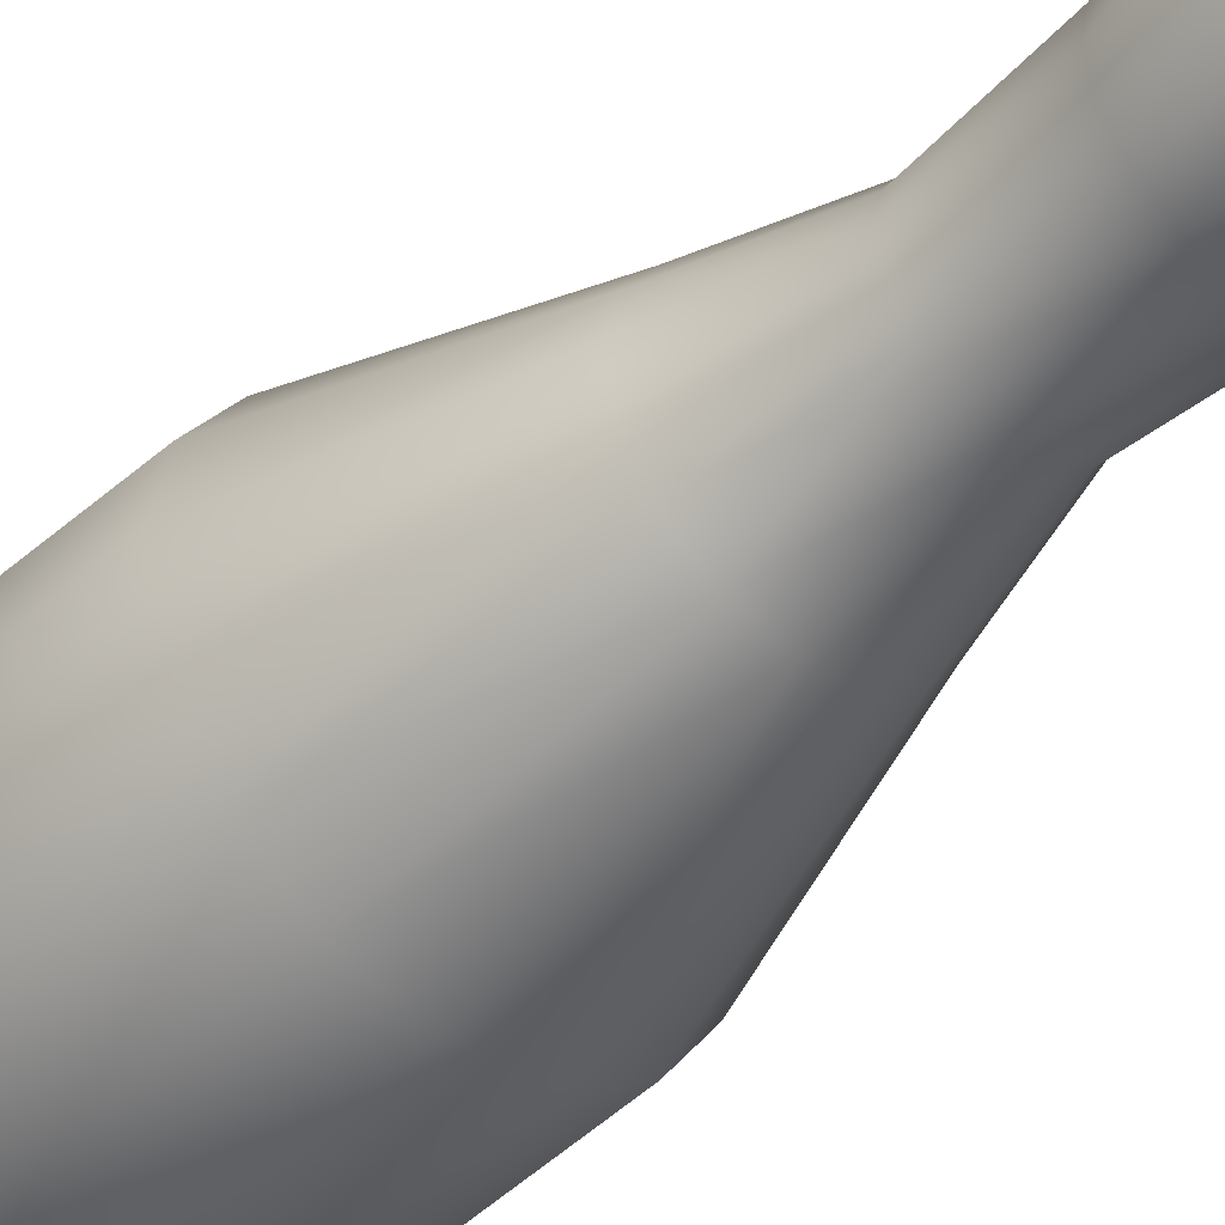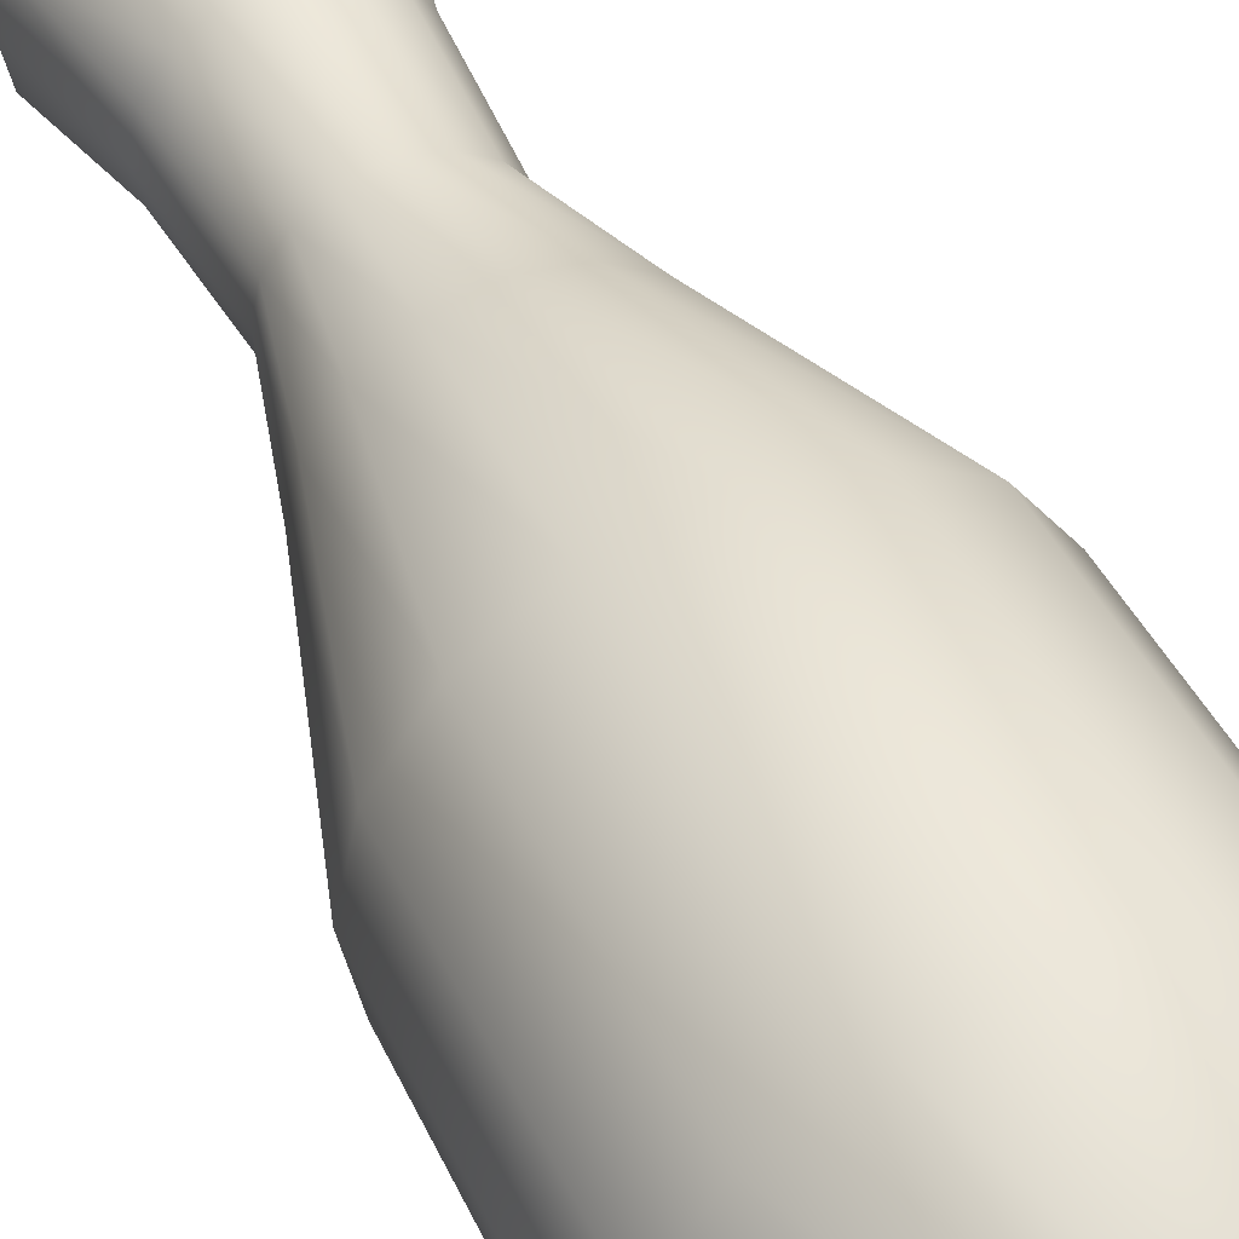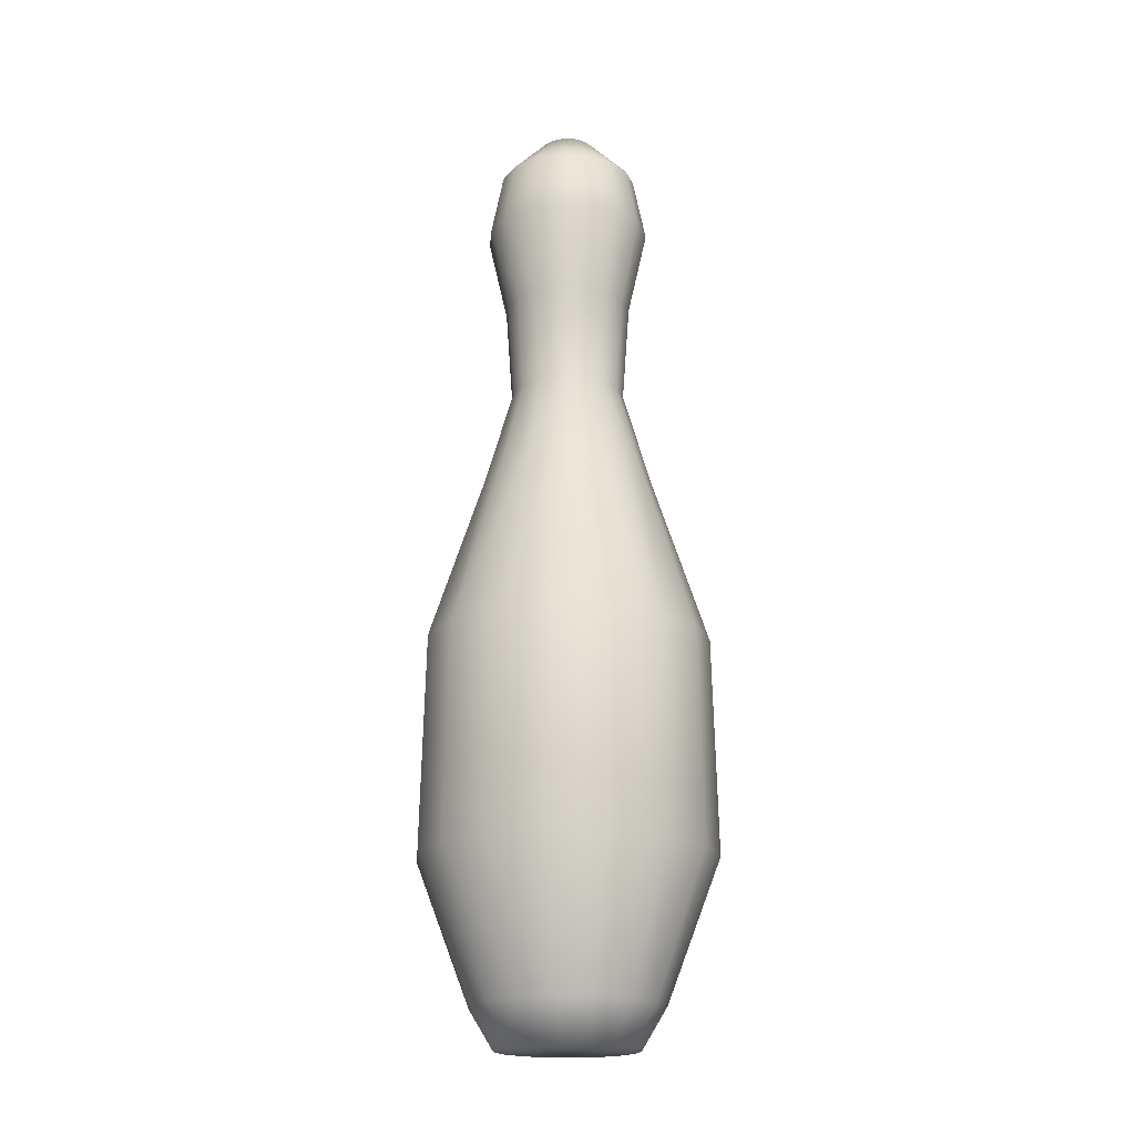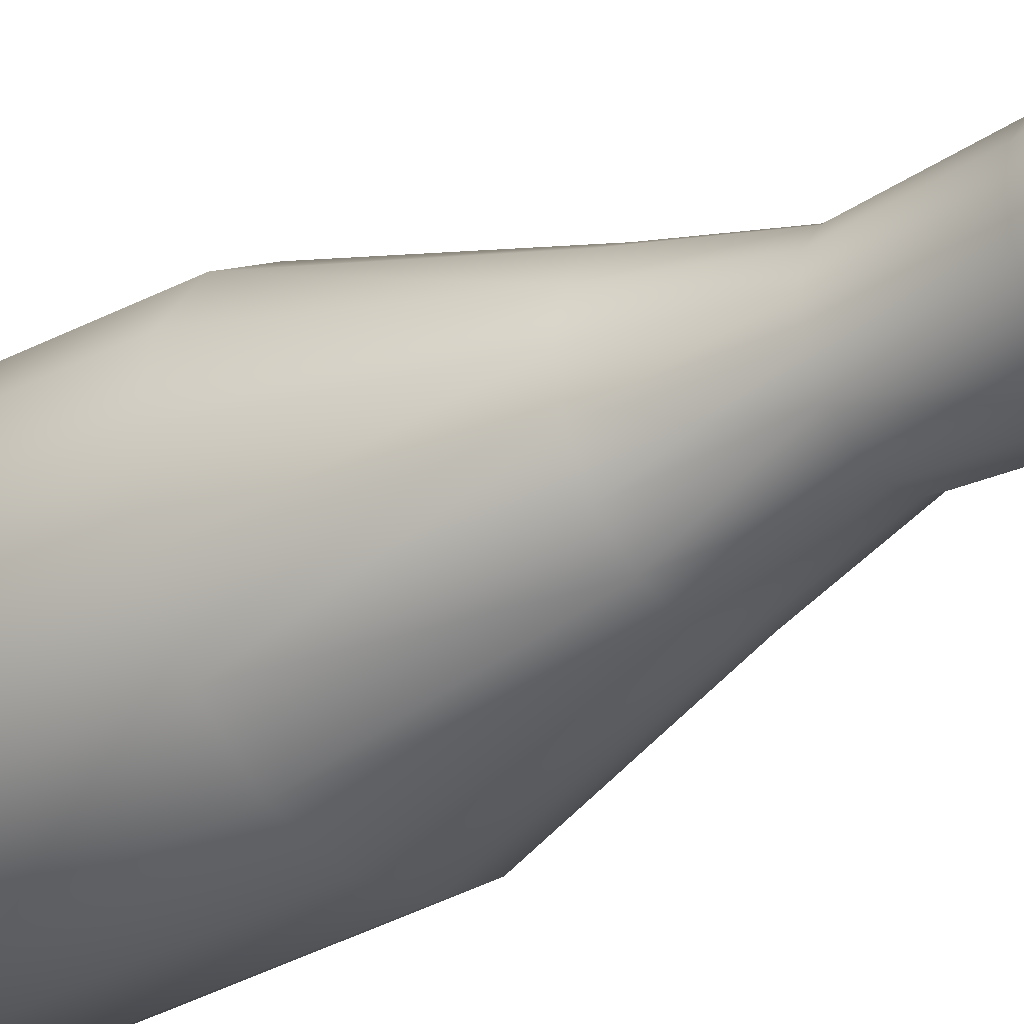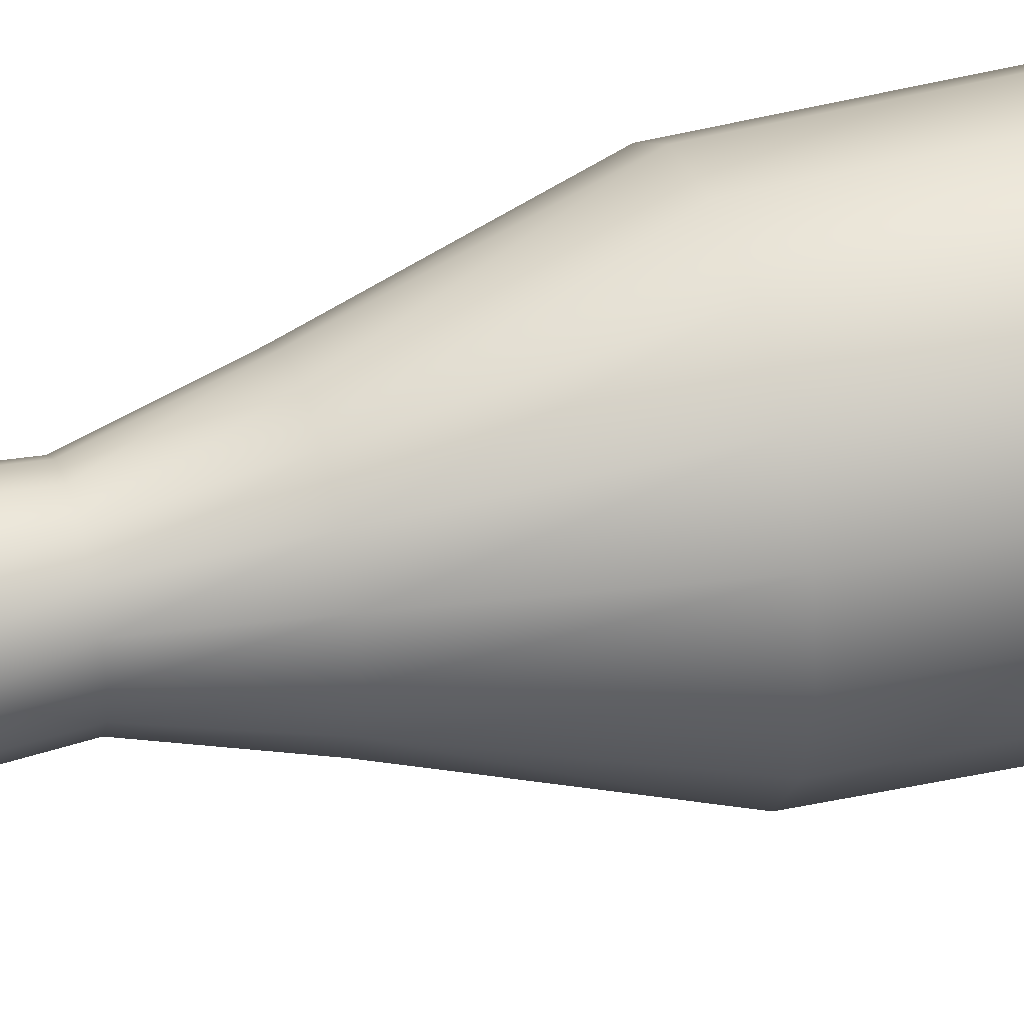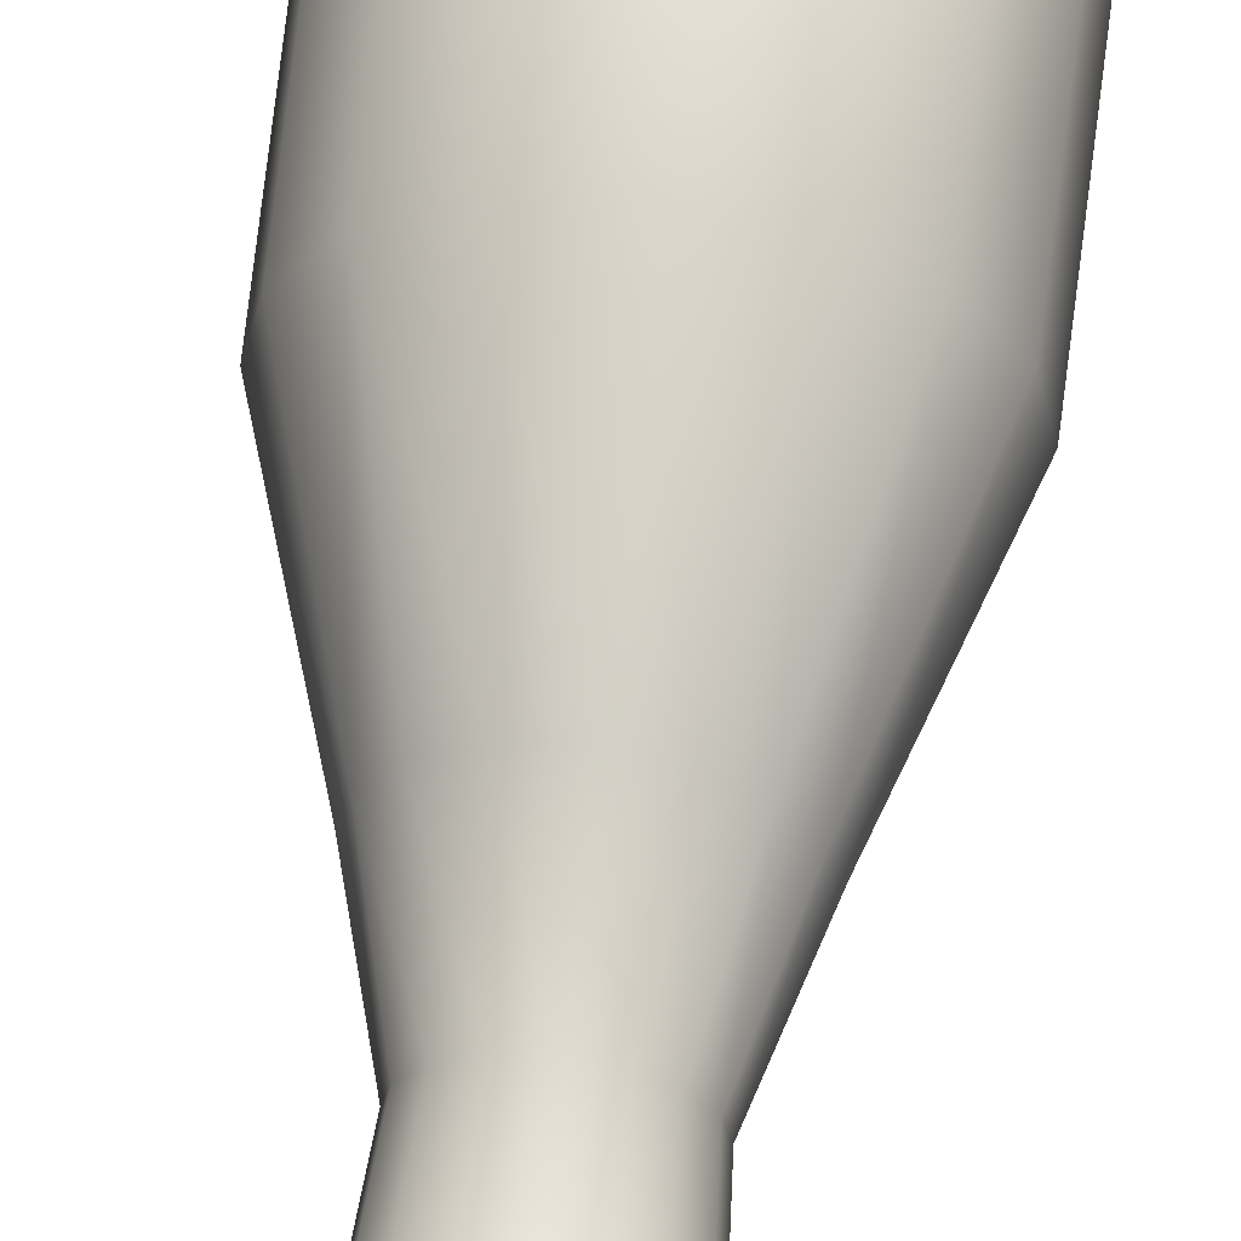
<metadata>
{"format":"obj","ext":"obj","renderer":"f3d","projection":"perspective","resolution":1024,"background":"white","views":[{"elev":-45.6,"azim":136.6,"up":"+Z"},{"elev":47.6,"azim":-25.4,"up":"+Z"},{"elev":-18.7,"azim":-173.2,"up":"+Y"},{"elev":-32.1,"azim":127.9,"up":"+Z"},{"elev":39.8,"azim":-106.6,"up":"+Z"},{"elev":64.1,"azim":-173.5,"up":"+Z"}]}
</metadata>
<code>
o Cylinder
v 0 0.12 -0.2165
v 0.06155 0.02806 -0.1486
v 0 0.02806 -0.1608
v 0.08285 0.12 -0.2
v 0.1137 0.02806 -0.1137
v 0.2 0.12 -0.08285
v 0.1486 0.02806 -0.06155
v 0.1608 0.02806 0
v 0.2165 0.12 0
v 0.1486 0.02806 0.06155
v 0.2 0.12 0.08285
v 0.1137 0.02806 0.1137
v 0.1531 0.12 0.1531
v 0.06155 0.02806 0.1486
v 0.08285 0.12 0.2
v 0 0.02806 0.1608
v 0 0.12 0.2165
v -0.06155 0.02806 0.1486
v -0.08285 0.12 0.2
v -0.1137 0.02806 0.1137
v -0.1531 0.12 0.1531
v -0.1486 0.02806 0.06155
v -0.2 0.12 0.08285
v -0.1608 0.02806 0
v -0.2165 0.12 0
v -0.1486 0.02806 -0.06155
v -0.2 0.12 -0.08285
v -0.1137 0.02806 -0.1137
v 0.1531 0.12 -0.1531
v 0.3124 0.4409 -0.1294
v -0.1531 0.12 -0.1531
v -0.06155 0.02806 -0.1486
v -0.08285 0.12 -0.2
v 0.3381 0.4409 0
v 0.3009 0.9332 0.1246
v 0.3124 0.4409 0.1294
v 0.1294 0.4409 0.3124
v 0 0.4409 0.3381
v -0.3124 0.4409 -0.1294
v 0.1294 0.4409 -0.3124
v 0.2391 0.4409 0.2391
v -0.3124 0.4409 0.1294
v -0.1294 0.4409 -0.3124
v 0 0.4409 -0.3381
v -0.1294 0.4409 0.3124
v -0.2391 0.4409 -0.2391
v 0.2391 0.4409 -0.2391
v -0.3381 0.4409 0
v -0.2391 0.4409 0.2391
v -0.1246 0.9332 0.3009
v -0.1395 1.322 0.1395
v -0.2303 0.9332 0.2303
v -0.3009 0.9332 -0.1246
v 0.2303 0.9332 0.2303
v -0.2303 0.9332 -0.2303
v 0.1246 0.9332 0.3009
v -0.1246 0.9332 -0.3009
v 0 0.9332 0.3257
v 0.1246 0.9332 -0.3009
v 0 0.9332 -0.3257
v 0.2303 0.9332 -0.2303
v 0.3009 0.9332 -0.1246
v -0.3009 0.9332 0.1246
v 0.3257 0.9332 0
v -0.3257 0.9332 0
v -0.07551 1.322 -0.1823
v -0.09403 1.544 -0.09403
v -0.05089 1.544 -0.1229
v 0.1823 1.322 -0.07551
v -0.1823 1.322 0.07551
v 0.1973 1.322 0
v -0.1973 1.322 0
v 0.1823 1.322 0.07551
v -0.1823 1.322 -0.07551
v 0.1395 1.322 0.1395
v -0.1395 1.322 -0.1395
v 0.07551 1.322 0.1823
v 0 1.322 0.1973
v 0 1.322 -0.1973
v 0.07551 1.322 -0.1823
v -0.07551 1.322 0.1823
v 0.1395 1.322 -0.1395
v 0.133 1.544 0
v 0.1374 1.771 0.05691
v 0.1229 1.544 0.05089
v 0 1.544 0.133
v 0 1.544 -0.133
v 0.05089 1.544 -0.1229
v -0.05089 1.544 0.1229
v 0.09403 1.544 -0.09403
v -0.09403 1.544 0.09403
v 0.1229 1.544 -0.05089
v -0.1229 1.544 0.05089
v -0.133 1.544 0
v -0.1229 1.544 -0.05089
v 0.09403 1.544 0.09403
v 0.05089 1.544 0.1229
v -0.1052 1.771 0.1052
v -0.07366 1.966 0.1778
v -0.1361 1.966 0.1361
v -0.1374 1.771 -0.05691
v 0.1052 1.771 0.1052
v -0.1052 1.771 -0.1052
v 0.05691 1.771 0.1374
v -0.05691 1.771 -0.1374
v 0 1.771 0.1487
v 0.05691 1.771 -0.1374
v 0 1.771 -0.1487
v -0.05691 1.771 0.1374
v 0.1052 1.771 -0.1052
v 0.1374 1.771 -0.05691
v -0.1374 1.771 0.05691
v 0.1487 1.771 0
v -0.1487 1.771 0
v -0.07366 1.966 -0.1778
v -0.1153 2.115 -0.1153
v -0.06239 2.115 -0.1506
v 0.1778 1.966 -0.07366
v -0.1778 1.966 0.07366
v 0.1925 1.966 0
v -0.1925 1.966 0
v 0.1778 1.966 0.07366
v -0.1778 1.966 -0.07366
v 0.1361 1.966 0.1361
v -0.1361 1.966 -0.1361
v 0.07366 1.966 0.1778
v 0 1.966 0.1925
v 0.07366 1.966 -0.1778
v 0 1.966 -0.1925
v 0.1361 1.966 -0.1361
v 0.04567 2.217 -0.04567
v -0.04567 2.217 -0.04567
v -0.04567 2.217 0.04567
v 0 2.115 0.163
v 0.06239 2.115 -0.1506
v 0 2.115 -0.163
v -0.06239 2.115 0.1506
v 0.1153 2.115 -0.1153
v -0.1153 2.115 0.1153
v 0.1506 2.115 -0.06239
v -0.1506 2.115 0.06239
v 0.163 2.115 0
v -0.163 2.115 0
v 0.1506 2.115 0.06239
v -0.1506 2.115 -0.06239
v 0.1153 2.115 0.1153
v 0.06239 2.115 0.1506
v 0.02472 2.217 -0.05967
v 0 2.217 -0.06459
v 0.05967 2.217 -0.02472
v 0.06459 2.217 0
v 0.05967 2.217 0.02472
v 0.04567 2.217 0.04567
v 0.02472 2.217 0.05967
v -0.02472 2.217 0.05967
v 0 2.217 0.06459
v -0.05967 2.217 0.02472
v -0.06459 2.217 0
v -0.05967 2.217 -0.02472
v -0.02472 2.217 -0.05967
f 1 2 3
f 4 5 2
f 5 6 7
f 6 8 7
f 9 10 8
f 11 12 10
f 13 14 12
f 15 16 14
f 17 18 16
f 19 20 18
f 21 22 20
f 23 24 22
f 25 26 24
f 27 28 26
f 29 30 6
f 31 32 28
f 33 3 32
f 14 22 32
f 34 35 36
f 17 37 38
f 25 39 27
f 1 40 4
f 11 41 13
f 21 42 23
f 1 43 44
f 9 30 34
f 17 45 19
f 27 46 31
f 4 47 29
f 13 37 15
f 23 48 25
f 9 36 11
f 19 49 21
f 31 43 33
f 50 51 52
f 48 53 39
f 36 54 41
f 39 55 46
f 41 56 37
f 46 57 43
f 38 56 58
f 44 59 40
f 43 60 44
f 38 50 45
f 47 59 61
f 45 52 49
f 47 62 30
f 49 63 42
f 30 64 34
f 42 65 48
f 66 67 68
f 61 69 62
f 52 70 63
f 62 71 64
f 63 72 65
f 64 73 35
f 65 74 53
f 54 73 75
f 55 74 76
f 54 77 56
f 55 66 57
f 56 78 58
f 59 79 80
f 57 79 60
f 58 81 50
f 61 80 82
f 83 84 85
f 77 86 78
f 80 87 88
f 66 87 79
f 78 89 81
f 80 90 82
f 81 91 51
f 82 92 69
f 51 93 70
f 69 83 71
f 70 94 72
f 73 83 85
f 72 95 74
f 73 96 75
f 74 67 76
f 75 97 77
f 98 99 100
f 94 101 95
f 85 102 96
f 67 101 103
f 96 104 97
f 67 105 68
f 97 106 86
f 87 107 88
f 87 105 108
f 86 109 89
f 90 107 110
f 89 98 91
f 90 111 92
f 91 112 93
f 92 113 83
f 93 114 94
f 115 116 117
f 110 118 111
f 98 119 112
f 111 120 113
f 114 119 121
f 113 122 84
f 114 123 101
f 102 122 124
f 101 125 103
f 104 124 126
f 105 125 115
f 104 127 106
f 108 128 107
f 105 129 108
f 109 127 99
f 107 130 110
f 131 132 133
f 126 134 127
f 129 135 128
f 129 117 136
f 127 137 99
f 130 135 138
f 99 139 100
f 130 140 118
f 100 141 119
f 118 142 120
f 119 143 121
f 120 144 122
f 121 145 123
f 122 146 124
f 125 145 116
f 124 147 126
f 148 136 149
f 131 135 148
f 150 138 131
f 151 140 150
f 152 142 151
f 153 144 152
f 154 146 153
f 154 134 147
f 155 134 156
f 133 137 155
f 157 139 133
f 158 141 157
f 159 143 158
f 132 145 159
f 132 117 116
f 149 117 160
f 1 4 2
f 4 29 5
f 5 29 6
f 6 9 8
f 9 11 10
f 11 13 12
f 13 15 14
f 15 17 16
f 17 19 18
f 19 21 20
f 21 23 22
f 23 25 24
f 25 27 26
f 27 31 28
f 29 47 30
f 31 33 32
f 33 1 3
f 32 3 2
f 2 5 7
f 7 8 10
f 10 12 14
f 14 16 22
f 16 18 22
f 18 20 22
f 22 24 26
f 26 28 32
f 32 2 7
f 7 10 32
f 10 14 32
f 22 26 32
f 34 64 35
f 17 15 37
f 25 48 39
f 1 44 40
f 11 36 41
f 21 49 42
f 1 33 43
f 9 6 30
f 17 38 45
f 27 39 46
f 4 40 47
f 13 41 37
f 23 42 48
f 9 34 36
f 19 45 49
f 31 46 43
f 50 81 51
f 48 65 53
f 36 35 54
f 39 53 55
f 41 54 56
f 46 55 57
f 38 37 56
f 44 60 59
f 43 57 60
f 38 58 50
f 47 40 59
f 45 50 52
f 47 61 62
f 49 52 63
f 30 62 64
f 42 63 65
f 66 76 67
f 61 82 69
f 52 51 70
f 62 69 71
f 63 70 72
f 64 71 73
f 65 72 74
f 54 35 73
f 55 53 74
f 54 75 77
f 55 76 66
f 56 77 78
f 59 60 79
f 57 66 79
f 58 78 81
f 61 59 80
f 83 113 84
f 77 97 86
f 80 79 87
f 66 68 87
f 78 86 89
f 80 88 90
f 81 89 91
f 82 90 92
f 51 91 93
f 69 92 83
f 70 93 94
f 73 71 83
f 72 94 95
f 73 85 96
f 74 95 67
f 75 96 97
f 98 109 99
f 94 114 101
f 85 84 102
f 67 95 101
f 96 102 104
f 67 103 105
f 97 104 106
f 87 108 107
f 87 68 105
f 86 106 109
f 90 88 107
f 89 109 98
f 90 110 111
f 91 98 112
f 92 111 113
f 93 112 114
f 115 125 116
f 110 130 118
f 98 100 119
f 111 118 120
f 114 112 119
f 113 120 122
f 114 121 123
f 102 84 122
f 101 123 125
f 104 102 124
f 105 103 125
f 104 126 127
f 108 129 128
f 105 115 129
f 109 106 127
f 107 128 130
f 131 148 149
f 149 160 131
f 160 132 131
f 132 159 158
f 158 157 133
f 133 155 156
f 156 154 153
f 153 152 151
f 151 150 131
f 132 158 133
f 133 156 131
f 156 153 131
f 153 151 131
f 126 147 134
f 129 136 135
f 129 115 117
f 127 134 137
f 130 128 135
f 99 137 139
f 130 138 140
f 100 139 141
f 118 140 142
f 119 141 143
f 120 142 144
f 121 143 145
f 122 144 146
f 125 123 145
f 124 146 147
f 148 135 136
f 131 138 135
f 150 140 138
f 151 142 140
f 152 144 142
f 153 146 144
f 154 147 146
f 154 156 134
f 155 137 134
f 133 139 137
f 157 141 139
f 158 143 141
f 159 145 143
f 132 116 145
f 132 160 117
f 149 136 117

</code>
